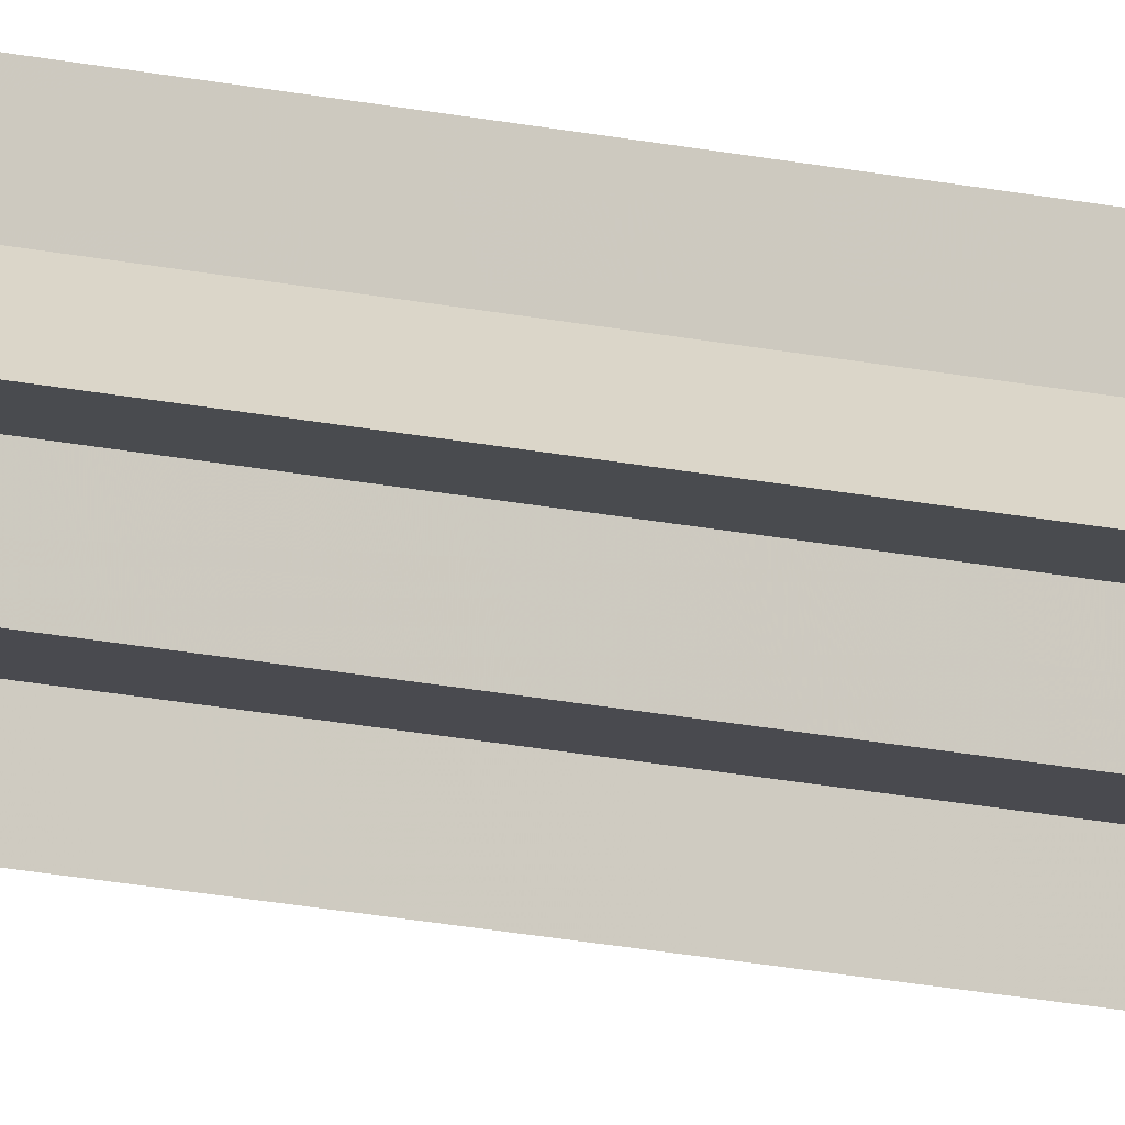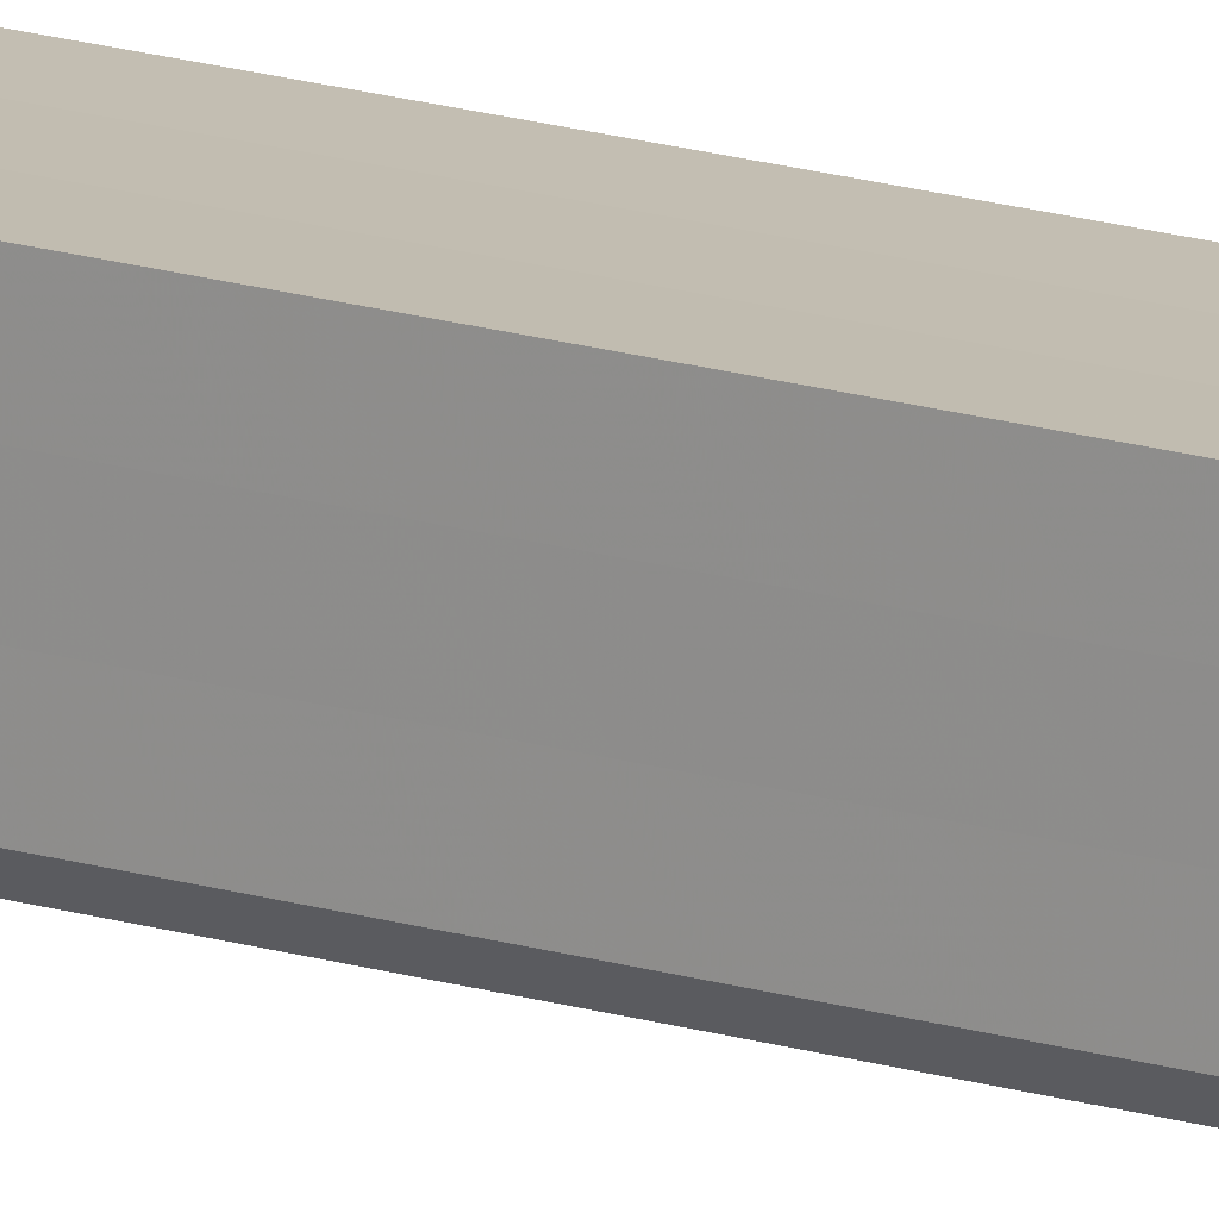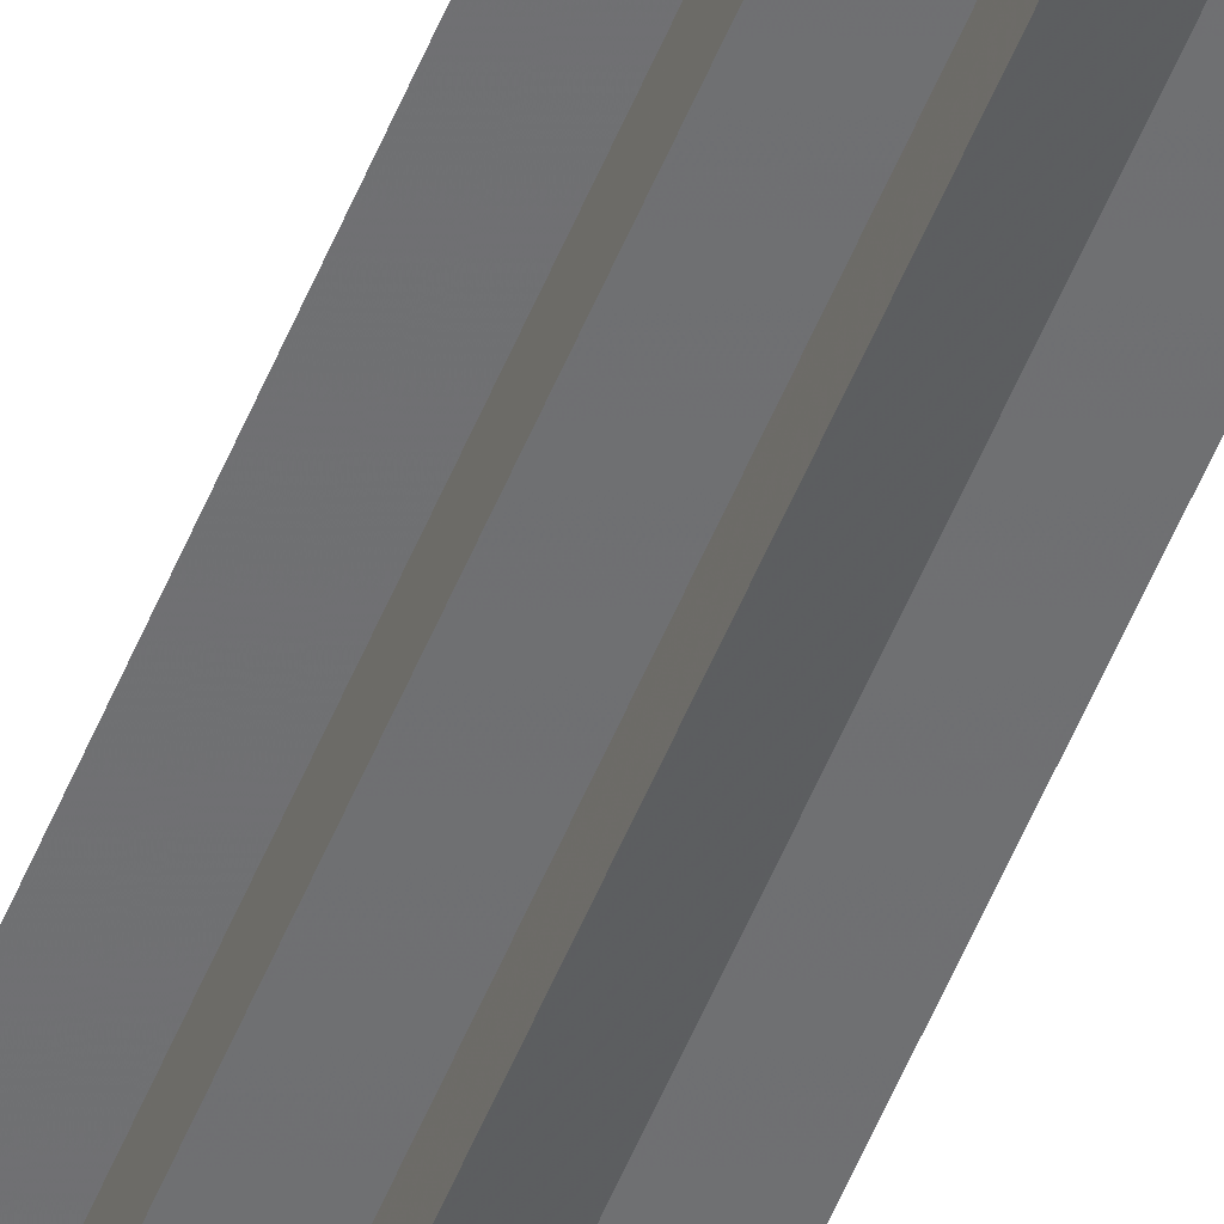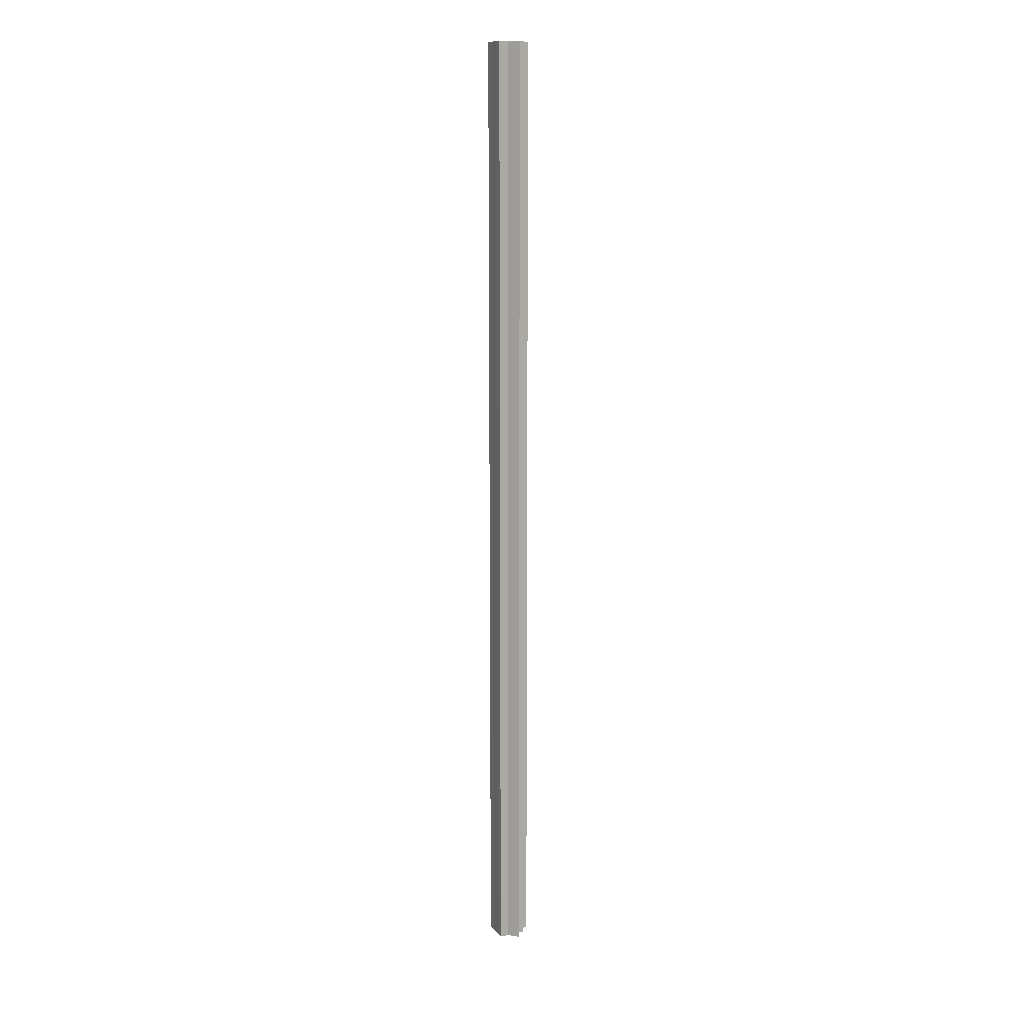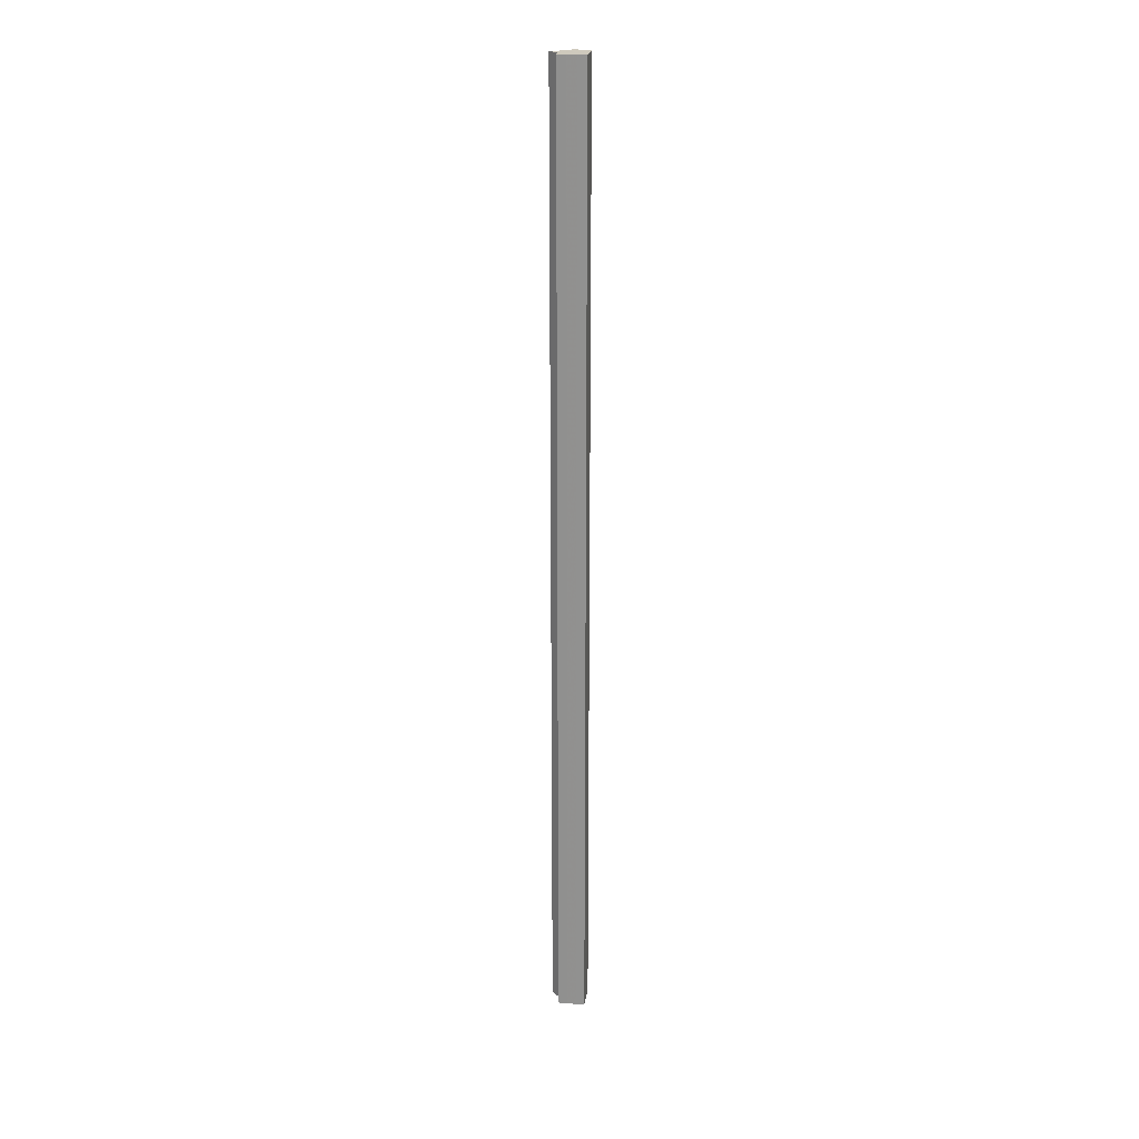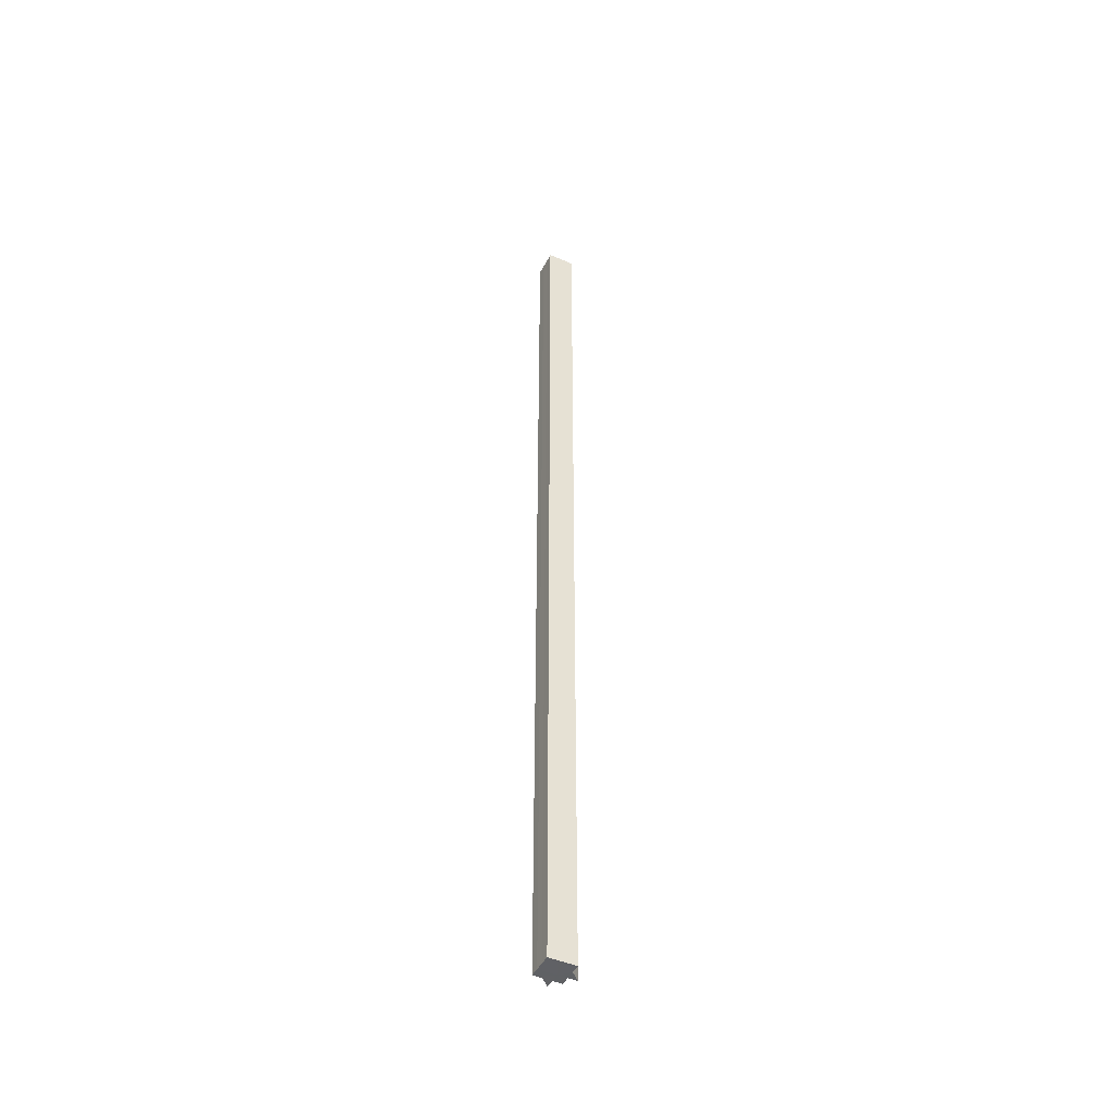
<metadata>
{"format":"obj","ext":"obj","renderer":"f3d","projection":"perspective","resolution":1024,"background":"white","views":[{"elev":-13.3,"azim":-119.9,"up":"+Y"},{"elev":17.1,"azim":121.9,"up":"+Y"},{"elev":-54.9,"azim":-22.0,"up":"+Y"},{"elev":13.2,"azim":-115.2,"up":"+Z"},{"elev":22.8,"azim":98.0,"up":"+Z"},{"elev":-46.8,"azim":153.6,"up":"+Z"}]}
</metadata>
<code>
o 2253
v 2253 1881 14
v 2253 1881 14
v 2253 1881 15.07
v 2253 1881 14
v 2253 1881 15.07
v 2253 1881 14
v 2253 1881 15.07
v 2253 1881 14
v 2253 1881 15.07
v 2253 1881 14
v 2253 1881 14
v 2253 1881 14
v 2253 1881 14
v 2253 1881 15.07
v 2253 1881 15.07
v 2253 1881 14
v 2253 1881 14
v 2253 1881 15.07
v 2253 1881 15.07
v 2253 1881 14
v 2253 1881 15.07
v 2253 1881 14
v 2253 1881 14
v 2253 1881 15.07
v 2253 1881 14
v 2253 1881 14
v 2253 1881 14
v 2253 1881 14
v 2253 1881 15.07
v 2253 1881 14
v 2253 1881 15.07
v 2253 1881 14
v 2253 1881 14
v 2253 1881 14
v 2253 1881 15.07
v 2253 1881 15.07
v 2253 1881 15.07
v 2253 1881 15.07
v 2253 1881 15.07
v 2253 1881 14
v 2253 1881 15.07
v 2253 1881 14
v 2253 1881 15.07
v 2253 1881 14
v 2253 1881 14
v 2253 1881 14
v 2253 1881 14
v 2253 1881 15.07
v 2253 1881 14
v 2253 1881 14
v 2253 1881 14
v 2253 1881 15.07
v 2253 1881 14
v 2253 1881 15.07
v 2253 1881 14
v 2253 1881 14
v 2253 1881 15.07
v 2253 1881 15.07
v 2253 1881 14
v 2253 1881 15.07
v 2253 1881 14
v 2253 1881 14
v 2253 1881 15.07
v 2253 1881 15.07
v 2253 1881 14
v 2253 1881 14
v 2253 1881 15.07
v 2253 1881 15.07
v 2253 1881 14
v 2253 1881 14
v 2253 1881 15.07
v 2253 1881 15.07
v 2253 1881 15.07
v 2253 1881 15.07
v 2253 1881 15.07
v 2253 1881 15.07
v 2253 1881 15.07
v 2253 1881 15.07
v 2253 1881 15.07
v 2253 1881 15.07
v 2253 1881 15.07
v 2253 1881 15.07
v 2253 1881 15.07
v 2253 1881 14
v 2253 1881 14
v 2253 1881 15.07
f 1 2 3
f 2 4 5
f 3 6 7
f 7 8 9
f 10 8 11
f 10 12 8
f 10 11 13
f 14 13 15
f 10 16 12
f 10 17 16
f 18 17 19
f 10 20 17
f 21 22 18
f 10 23 20
f 24 25 21
f 26 27 24
f 27 28 29
f 28 30 31
f 10 32 23
f 10 33 32
f 10 34 33
f 35 32 36
f 37 34 38
f 39 40 35
f 41 42 37
f 43 44 39
f 45 46 41
f 46 47 48
f 49 50 43
f 50 51 52
f 51 53 54
f 55 56 57
f 58 59 60
f 10 61 59
f 10 62 61
f 63 62 64
f 65 66 63
f 67 61 68
f 69 70 67
f 71 60 72
f 71 72 73
f 71 15 74
f 71 74 75
f 71 75 76
f 71 76 77
f 71 77 78
f 71 78 79
f 71 79 80
f 71 80 81
f 71 81 82
f 71 82 83
f 84 85 86

</code>
